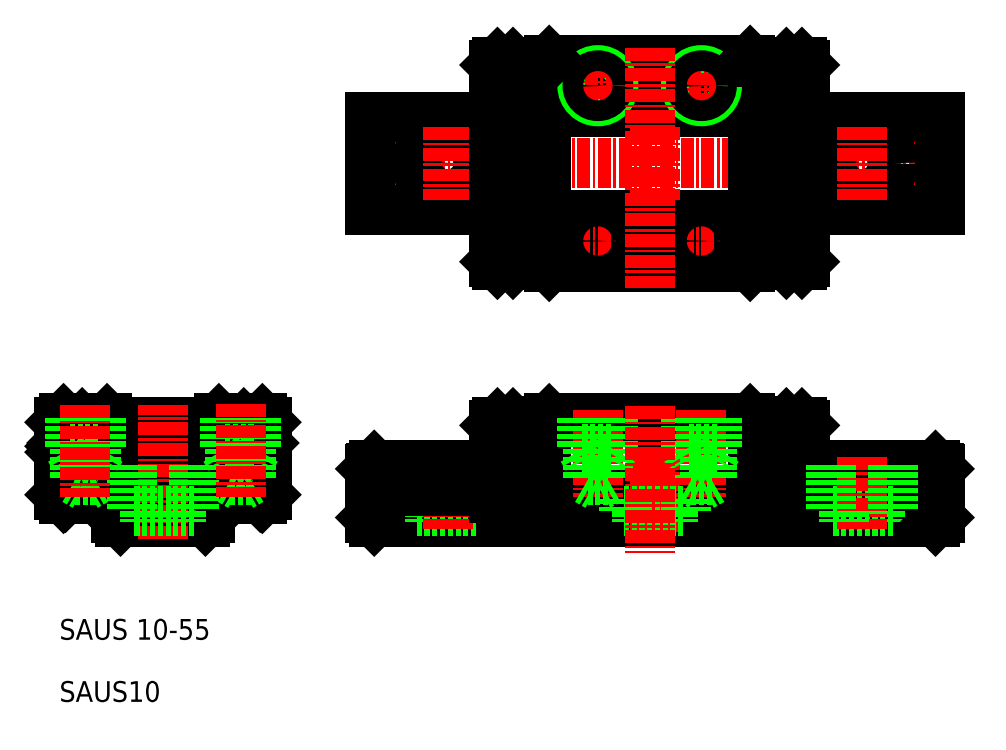
<metadata>
{"format":"dxf","ext":"dxf","renderer":"ezdxf+matplotlib","layout":"modelspace","background":"white","min_lineweight":24,"dpi":150}
</metadata>
<code>
0
SECTION
2
ENTITIES
0
LINE
8
0
10
57
20
54.2
30
0
11
53.5
21
54.2
31
0
0
LINE
8
0
10
57
20
69.8
30
0
11
53.5
21
69.8
31
0
0
LINE
8
0
10
57
20
71.8
30
0
11
53.8
21
71.8
31
0
0
LINE
8
0
10
57
20
52.2
30
0
11
53.8
21
52.2
31
0
0
LINE
8
0
10
53.8
20
29.7
30
0
11
57
21
29.7
31
0
0
LINE
8
0
10
53.5
20
30
30
0
11
57
21
30
31
0
0
LINE
8
0
10
53.5
20
35
30
0
11
57
21
35
31
0
0
LINE
8
0
10
53.8
20
37
30
0
11
57
21
37
31
0
0
LINE
8
CENTER
10
38
20
62
30
0
11
95.83
21
62
31
0
0
LINE
8
0
10
40
20
27.8
30
0
11
95
21
27.8
31
0
0
LINE
8
0
10
40.4
20
27.4
30
0
11
94.6
21
27.4
31
0
0
LINE
8
0
10
25.9
20
35.1
30
0
11
25.9
21
37
31
0
0
LINE
8
0
10
27.8
20
37
30
0
11
29.8
21
35
31
0
0
LINE
8
0
10
30
20
37
30
0
11
30
21
30
31
0
0
LINE
8
0
10
25
20
35.63
30
0
11
24.63
21
36
31
0
0
ARC
8
0
10
24.1
20
35.97
30
0
40
0.35
50
225
51
315
0
ARC
8
0
10
24.1
20
35.97
30
0
40
0.35
50
225
51
315
0
LINE
8
0
10
22.3
20
35.1
30
0
11
22.3
21
37
31
0
0
LINE
8
0
10
23.57
20
36
30
0
11
23.2
21
35.63
31
0
0
LINE
8
CENTER
10
24.1
20
37.35
30
0
11
24.1
21
32.85
31
0
0
LINE
8
0
10
17.7
20
35.1
30
0
11
17.7
21
37
31
0
0
LINE
8
0
10
16.8
20
35.63
30
0
11
16.43
21
36
31
0
0
LINE
8
0
10
15.37
20
36
30
0
11
15
21
35.63
31
0
0
LINE
8
0
10
14.1
20
35.1
30
0
11
14.1
21
37
31
0
0
ARC
8
0
10
15.9
20
35.97
30
0
40
0.35
50
225
51
315
0
ARC
8
0
10
15.9
20
35.97
30
0
40
0.35
50
225
51
315
0
CIRCLE
8
0
10
15.9
20
35.1
30
0
40
1.75
0
LINE
8
CENTER
10
15.9
20
37.35
30
0
11
15.9
21
32.85
31
0
0
LINE
8
0
10
10
20
34.68
30
0
11
10
21
37
31
0
0
LINE
8
0
10
10.2
20
35
30
0
11
12.2
21
37
31
0
0
CIRCLE
8
0
10
24.1
20
35.1
30
0
40
1.75
0
LINE
8
0
10
52
20
36.7
30
0
11
52
21
29.7
31
0
0
LINE
8
0
10
53.5
20
36.7
30
0
11
53.5
21
30
31
0
0
LINE
8
0
10
17.65
20
34.7
30
0
11
18.87
21
34.7
31
0
0
LINE
8
CENTER
10
13.4
20
35.1
30
0
11
18.4
21
35.1
31
0
0
LINE
8
0
10
17.03
20
33.7
30
0
11
22.97
21
33.7
31
0
0
LINE
8
0
10
15.8
20
32.9
30
0
11
24.2
21
32.9
31
0
0
LINE
8
0
10
15.9
20
27.4
30
0
11
24.1
21
27.4
31
0
0
LINE
8
0
10
10.6
20
29.7
30
0
11
15.5
21
29.7
31
0
0
LINE
8
0
10
10.4
20
29.6
30
0
11
15
21
29.6
31
0
0
LINE
8
0
10
10.2
20
30.1
30
0
11
10.2
21
35
31
0
0
LINE
8
0
10
10
20
30
30
0
11
10
21
34.12
31
0
0
LINE
8
0
10
10.2
20
30.1
30
0
11
10.6
21
29.7
31
0
0
LINE
8
0
10
10.4
20
29.6
30
0
11
10
21
30
31
0
0
ARC
8
0
10
10
20
34.4
30
0
40
0.2
50
315
51
0
0
ARC
8
0
10
10
20
34.4
30
0
40
0.2
50
0
51
45
0
LINE
8
0
10
10
20
34.12
30
0
11
10.14
21
34.26
31
0
0
LINE
8
0
10
10
20
34.68
30
0
11
10.14
21
34.54
31
0
0
LINE
8
0
10
15.5
20
27.8
30
0
11
15.5
21
30.32
31
0
0
LINE
8
0
10
15.5
20
27.8
30
0
11
15.9
21
27.4
31
0
0
ARC
8
0
10
15.9
20
35.1
30
0
40
1.8
50
180
51
0
0
LINE
8
0
10
13.7
20
29.7
30
0
11
13.7
21
34.7
31
0
0
LINE
8
0
10
14.7
20
29.7
30
0
11
14.7
21
33.7
31
0
0
LINE
8
0
10
14.7
20
33.7
30
0
11
14.77
21
33.7
31
0
0
LINE
8
0
10
13.7
20
34.7
30
0
11
14.14
21
34.7
31
0
0
ARC
8
0
10
15.28
20
31.13
30
0
40
0.889
50
33.64
51
70.77
0
ARC
8
0
10
16.31
20
31.2
30
0
40
0.3
50
290
51
70
0
LINE
8
0
10
15.1
20
29.7
30
0
11
15
21
29.6
31
0
0
ARC
8
0
10
15.28
20
31.27
30
0
40
0.889
50
289.2
51
326.4
0
ARC
8
0
10
15.61
20
30.32
30
0
40
0.11
50
109.2
51
180
0
LINE
8
0
10
16.02
20
31.62
30
0
11
16.41
21
31.48
31
0
0
LINE
8
0
10
16.02
20
30.77
30
0
11
16.41
21
30.92
31
0
0
LINE
8
0
10
16.43
20
34.2
30
0
11
16.8
21
34.57
31
0
0
ARC
8
0
10
16.77
20
35.1
30
0
40
0.35
50
135
51
225
0
LINE
8
0
10
15.5
20
32.6
30
0
11
15.8
21
32.9
31
0
0
ARC
8
0
10
15.61
20
32.08
30
0
40
0.11
50
180
51
250.8
0
LINE
8
0
10
15.5
20
32.08
30
0
11
15.5
21
32.6
31
0
0
ARC
8
0
10
15.9
20
34.23
30
0
40
0.35
50
45
51
135
0
ARC
8
0
10
15.9
20
34.23
30
0
40
0.35
50
45
51
135
0
LINE
8
0
10
15
20
35.63
30
0
11
15.28
21
35.35
31
0
0
LINE
8
0
10
15.65
20
34.48
30
0
11
15.37
21
34.2
31
0
0
LINE
8
0
10
15
20
34.57
30
0
11
15.37
21
34.2
31
0
0
LINE
8
0
10
15.28
20
34.85
30
0
11
15
21
34.57
31
0
0
ARC
8
0
10
15.03
20
35.1
30
0
40
0.35
50
315
51
45
0
LINE
8
0
10
16.43
20
34.2
30
0
11
16.15
21
34.48
31
0
0
LINE
8
0
10
16.52
20
35.35
30
0
11
16.8
21
35.63
31
0
0
LINE
8
0
10
16.8
20
34.57
30
0
11
16.52
21
34.85
31
0
0
ARC
8
0
10
24.1
20
34.23
30
0
40
0.35
50
45
51
135
0
ARC
8
0
10
24.1
20
34.23
30
0
40
0.35
50
45
51
135
0
ARC
8
0
10
24.72
20
31.13
30
0
40
0.889
50
109.2
51
146.4
0
LINE
8
0
10
24.2
20
32.9
30
0
11
24.5
21
32.6
31
0
0
ARC
8
0
10
24.72
20
31.27
30
0
40
0.889
50
213.6
51
250.8
0
LINE
8
0
10
24.1
20
27.4
30
0
11
24.5
21
27.8
31
0
0
ARC
8
0
10
24.1
20
35.1
30
0
40
1.8
50
180
51
0
0
LINE
8
CENTER
10
21.6
20
35.1
30
0
11
26.6
21
35.1
31
0
0
LINE
8
0
10
21.13
20
34.7
30
0
11
22.34
21
34.7
31
0
0
ARC
8
0
10
20
20
35.1
30
0
40
1.2
50
199.5
51
340.5
0
ARC
8
0
10
23.69
20
31.2
30
0
40
0.3
50
110
51
250
0
LINE
8
0
10
23.98
20
31.62
30
0
11
23.59
21
31.48
31
0
0
LINE
8
0
10
23.98
20
30.77
30
0
11
23.59
21
30.92
31
0
0
ARC
8
0
10
23.23
20
35.1
30
0
40
0.35
50
315
51
45
0
LINE
8
0
10
23.2
20
34.57
30
0
11
23.57
21
34.2
31
0
0
LINE
8
0
10
23.2
20
35.63
30
0
11
23.48
21
35.35
31
0
0
LINE
8
0
10
23.48
20
34.85
30
0
11
23.2
21
34.57
31
0
0
LINE
8
0
10
23.85
20
34.48
30
0
11
23.57
21
34.2
31
0
0
LINE
8
0
10
24.5
20
27.8
30
0
11
24.5
21
30.32
31
0
0
LINE
8
0
10
29.4
20
29.7
30
0
11
24.5
21
29.7
31
0
0
LINE
8
0
10
25
20
29.6
30
0
11
29.6
21
29.6
31
0
0
LINE
8
0
10
26.3
20
29.7
30
0
11
26.3
21
34.7
31
0
0
LINE
8
0
10
25.3
20
29.7
30
0
11
25.3
21
33.7
31
0
0
LINE
8
0
10
25
20
29.6
30
0
11
24.9
21
29.7
31
0
0
ARC
8
0
10
24.39
20
30.32
30
0
40
0.11
50
0.000637
51
70.77
0
ARC
8
0
10
24.39
20
32.08
30
0
40
0.11
50
289.2
51
360
0
LINE
8
0
10
24.5
20
32.08
30
0
11
24.5
21
32.6
31
0
0
LINE
8
0
10
25.3
20
33.7
30
0
11
25.23
21
33.7
31
0
0
LINE
8
0
10
24.72
20
35.35
30
0
11
25
21
35.63
31
0
0
LINE
8
0
10
24.63
20
34.2
30
0
11
24.35
21
34.48
31
0
0
LINE
8
0
10
24.63
20
34.2
30
0
11
25
21
34.57
31
0
0
LINE
8
0
10
25
20
34.57
30
0
11
24.72
21
34.85
31
0
0
ARC
8
0
10
24.97
20
35.1
30
0
40
0.35
50
135
51
225
0
LINE
8
0
10
26.3
20
34.7
30
0
11
25.85
21
34.7
31
0
0
LINE
8
0
10
29.8
20
35
30
0
11
29.8
21
30.1
31
0
0
LINE
8
0
10
30
20
30
30
0
11
29.6
21
29.6
31
0
0
LINE
8
0
10
29.8
20
30.1
30
0
11
29.4
21
29.7
31
0
0
LINE
8
0
10
40.4
20
32.9
30
0
11
52
21
32.9
31
0
0
LINE
8
0
10
40
20
32.5
30
0
11
40
21
27.8
31
0
0
LINE
8
0
10
40.4
20
27.4
30
0
11
40
21
27.8
31
0
0
LINE
8
0
10
40.4
20
32.9
30
0
11
40
21
32.5
31
0
0
LINE
8
0
10
44.5
20
28.4
30
0
11
50.5
21
28.4
31
0
0
LINE
8
0
10
44.5
20
32.9
30
0
11
44.5
21
28.4
31
0
0
LINE
8
0
10
49.25
20
28.4
30
0
11
49.25
21
27.4
31
0
0
LINE
8
0
10
45.75
20
28.4
30
0
11
45.75
21
27.4
31
0
0
LINE
8
CENTER
10
47.5
20
33.65
30
0
11
47.5
21
26.65
31
0
0
LINE
8
0
10
50.5
20
32.9
30
0
11
50.5
21
28.4
31
0
0
LINE
8
0
10
53.5
20
30
30
0
11
52
21
30
31
0
0
LINE
8
0
10
53.5
20
35
30
0
11
52
21
35
31
0
0
LINE
8
0
10
52
20
29.7
30
0
11
53.5
21
29.7
31
0
0
LINE
8
0
10
40
20
31.62
30
0
11
52
21
31.62
31
0
0
LINE
8
0
10
40
20
30.77
30
0
11
52
21
30.77
31
0
0
LINE
8
0
10
40
20
30.41
30
0
11
52
21
30.41
31
0
0
LINE
8
0
10
40
20
31.99
30
0
11
52
21
31.99
31
0
0
LINE
8
0
10
40.1
20
32.6
30
0
11
52
21
32.6
31
0
0
LINE
8
0
10
53.5
20
30
30
0
11
53.8
21
29.7
31
0
0
LINE
8
0
10
53.5
20
29.7
30
0
11
53.5
21
30
31
0
0
LINE
8
0
10
12.2
20
37
30
0
11
27.8
21
37
31
0
0
LINE
8
0
10
10.4
20
37.4
30
0
11
14.6
21
37.4
31
0
0
LINE
8
0
10
10
20
37
30
0
11
10.4
21
37.4
31
0
0
LINE
8
0
10
15
20
37
30
0
11
14.6
21
37.4
31
0
0
LINE
8
0
10
15.37
20
36
30
0
11
15.65
21
35.72
31
0
0
LINE
8
0
10
16.15
20
35.72
30
0
11
16.43
21
36
31
0
0
LINE
8
0
10
23.57
20
36
30
0
11
23.85
21
35.72
31
0
0
LINE
8
0
10
25.4
20
37.4
30
0
11
29.6
21
37.4
31
0
0
LINE
8
0
10
25.4
20
37.4
30
0
11
25
21
37
31
0
0
LINE
8
0
10
24.35
20
35.72
30
0
11
24.63
21
36
31
0
0
LINE
8
0
10
29.6
20
37.4
30
0
11
30
21
37
31
0
0
LINE
8
0
10
40
20
57.5
30
0
11
52
21
57.5
31
0
0
LINE
8
0
10
40
20
66.5
30
0
11
52
21
66.5
31
0
0
LINE
8
0
10
40
20
66.5
30
0
11
40
21
57.5
31
0
0
LINE
8
0
10
52
20
52.5
30
0
11
52
21
71.5
31
0
0
LINE
8
0
10
53.5
20
71.5
30
0
11
53.5
21
52.5
31
0
0
LINE
8
0
10
53.5
20
37
30
0
11
52.3
21
37
31
0
0
LINE
8
0
10
52
20
36.7
30
0
11
52.3
21
37
31
0
0
LINE
8
0
10
53.5
20
36.7
30
0
11
53.8
21
37
31
0
0
LINE
8
0
10
53.5
20
36.7
30
0
11
53.5
21
37
31
0
0
LINE
8
0
10
53.5
20
52.2
30
0
11
52.3
21
52.2
31
0
0
LINE
8
0
10
52
20
52.5
30
0
11
52.3
21
52.2
31
0
0
LINE
8
0
10
53.5
20
52.5
30
0
11
53.8
21
52.2
31
0
0
LINE
8
0
10
53.5
20
52.2
30
0
11
53.5
21
52.5
31
0
0
CIRCLE
8
0
10
47.5
20
62
30
0
40
3
0
CIRCLE
8
0
10
47.5
20
62
30
0
40
1.75
0
LINE
8
CENTER
10
47.5
20
65.5
30
0
11
47.5
21
58.5
31
0
0
ARC
8
0
10
52.5
20
56.7
30
0
40
0.5
50
180
51
265
0
ARC
8
0
10
52.5
20
59.1
30
0
40
0.5
50
95
51
180
0
LINE
8
0
10
52
20
59.7
30
0
11
53
21
59.7
31
0
0
LINE
8
0
10
52
20
56.1
30
0
11
53
21
56.1
31
0
0
LINE
8
0
10
53.5
20
54.2
30
0
11
52
21
54.2
31
0
0
LINE
8
0
10
52
20
56.7
30
0
11
52
21
59.1
31
0
0
LINE
8
0
10
53
20
59.7
30
0
11
53
21
56.1
31
0
0
LINE
8
0
10
52.46
20
56.2
30
0
11
53
21
56.15
31
0
0
LINE
8
0
10
52.46
20
59.6
30
0
11
53
21
59.65
31
0
0
ARC
8
0
10
52.5
20
64.9
30
0
40
0.5
50
180
51
265
0
ARC
8
0
10
52.5
20
67.3
30
0
40
0.5
50
95
51
180
0
LINE
8
0
10
52
20
64.3
30
0
11
53
21
64.3
31
0
0
LINE
8
0
10
52
20
67.9
30
0
11
53
21
67.9
31
0
0
LINE
8
0
10
52
20
64.9
30
0
11
52
21
67.3
31
0
0
LINE
8
0
10
53
20
64.3
30
0
11
53
21
67.9
31
0
0
LINE
8
0
10
52.46
20
64.4
30
0
11
53
21
64.35
31
0
0
LINE
8
0
10
52.46
20
67.8
30
0
11
53
21
67.85
31
0
0
LINE
8
0
10
53.5
20
69.8
30
0
11
52
21
69.8
31
0
0
LINE
8
0
10
52.3
20
71.8
30
0
11
53.5
21
71.8
31
0
0
LINE
8
0
10
52
20
71.5
30
0
11
52.3
21
71.8
31
0
0
LINE
8
0
10
53.5
20
71.5
30
0
11
53.8
21
71.8
31
0
0
LINE
8
0
10
53.5
20
71.8
30
0
11
53.5
21
71.5
31
0
0
LINE
8
0
10
82
20
36.7
30
0
11
82
21
29.7
31
0
0
LINE
8
0
10
80.5
20
36.7
30
0
11
80.5
21
30
31
0
0
LINE
8
0
10
77
20
37
30
0
11
77
21
29.7
31
0
0
LINE
8
0
10
77
20
37.1
30
0
11
77
21
29.9
31
0
0
LINE
8
0
10
57
20
37
30
0
11
57
21
29.7
31
0
0
LINE
8
0
10
57
20
37.1
30
0
11
57
21
29.9
31
0
0
LINE
8
0
10
80.5
20
30
30
0
11
80.2
21
29.7
31
0
0
LINE
8
0
10
80.5
20
30
30
0
11
77
21
30
31
0
0
LINE
8
0
10
80.5
20
35
30
0
11
77
21
35
31
0
0
LINE
8
0
10
57
20
30
30
0
11
77
21
30
31
0
0
LINE
8
0
10
57.3
20
29.6
30
0
11
76.7
21
29.6
31
0
0
LINE
8
0
10
57.3
20
29.6
30
0
11
57
21
29.9
31
0
0
LINE
8
0
10
80.2
20
29.7
30
0
11
77
21
29.7
31
0
0
LINE
8
0
10
76.7
20
29.6
30
0
11
77
21
29.9
31
0
0
LINE
8
0
10
82
20
30.41
30
0
11
95
21
30.41
31
0
0
LINE
8
0
10
82
20
30.77
30
0
11
94.98
21
30.77
31
0
0
LINE
8
0
10
82
20
31.62
30
0
11
95
21
31.62
31
0
0
LINE
8
0
10
82
20
31.99
30
0
11
94.99
21
31.99
31
0
0
LINE
8
0
10
82
20
32.9
30
0
11
94.6
21
32.9
31
0
0
LINE
8
0
10
82
20
32.6
30
0
11
94.9
21
32.6
31
0
0
LINE
8
0
10
84.2
20
30.41
30
0
11
82.7
21
30.41
31
0
0
LINE
8
0
10
80.5
20
30
30
0
11
82
21
30
31
0
0
LINE
8
0
10
82
20
29.7
30
0
11
80.5
21
29.7
31
0
0
LINE
8
0
10
80.5
20
29.7
30
0
11
80.5
21
30
31
0
0
LINE
8
0
10
80.5
20
35
30
0
11
82
21
35
31
0
0
LINE
8
0
10
80.2
20
52.2
30
0
11
80.5
21
52.5
31
0
0
LINE
8
0
10
80.5
20
71.5
30
0
11
80.2
21
71.8
31
0
0
LINE
8
0
10
77
20
69.8
30
0
11
80.5
21
69.8
31
0
0
LINE
8
0
10
77
20
54.2
30
0
11
80.5
21
54.2
31
0
0
LINE
8
0
10
80.5
20
36.7
30
0
11
80.2
21
37
31
0
0
CIRCLE
8
0
10
72
20
54.5
30
0
40
1.5
0
CIRCLE
8
0
10
62
20
54.5
30
0
40
1.5
0
LINE
8
0
10
57
20
71.8
30
0
11
57
21
52.2
31
0
0
LINE
8
0
10
77
20
71.8
30
0
11
77
21
52.2
31
0
0
LINE
8
CENTER
10
72
20
52.5
30
0
11
72
21
56.5
31
0
0
LINE
8
CENTER
10
62
20
56.5
30
0
11
62
21
52.5
31
0
0
LINE
8
0
10
57
20
52.4
30
0
11
77
21
52.4
31
0
0
LINE
8
0
10
57.3
20
52
30
0
11
76.7
21
52
31
0
0
LINE
8
0
10
57.3
20
37.4
30
0
11
76.7
21
37.4
31
0
0
LINE
8
0
10
57
20
37
30
0
11
77
21
37
31
0
0
LINE
8
0
10
57
20
37.1
30
0
11
57.3
21
37.4
31
0
0
LINE
8
0
10
57.3
20
52
30
0
11
57
21
52.3
31
0
0
LINE
8
0
10
80.2
20
37
30
0
11
77
21
37
31
0
0
LINE
8
0
10
77
20
37.1
30
0
11
76.7
21
37.4
31
0
0
LINE
8
0
10
77
20
52.2
30
0
11
80.2
21
52.2
31
0
0
LINE
8
0
10
76.7
20
52
30
0
11
77
21
52.3
31
0
0
LINE
8
0
10
57.3
20
72
30
0
11
76.7
21
72
31
0
0
LINE
8
0
10
57
20
71.6
30
0
11
77
21
71.6
31
0
0
LINE
8
0
10
57
20
67.4
30
0
11
77
21
67.4
31
0
0
LINE
8
0
10
57
20
67
30
0
11
77
21
67
31
0
0
LINE
8
0
10
57
20
57
30
0
11
77
21
57
31
0
0
LINE
8
0
10
57
20
56.6
30
0
11
77
21
56.6
31
0
0
CIRCLE
8
0
10
62
20
69.5
30
0
40
1.5
0
LINE
8
CENTER
10
62
20
71.5
30
0
11
62
21
67.5
31
0
0
LINE
8
CENTER
10
60
20
54.5
30
0
11
64
21
54.5
31
0
0
LINE
8
CENTER
10
64
20
69.5
30
0
11
60
21
69.5
31
0
0
LINE
8
0
10
57
20
71.7
30
0
11
57.3
21
72
31
0
0
CIRCLE
8
0
10
72
20
69.5
30
0
40
1.5
0
LINE
8
CENTER
10
72
20
67.5
30
0
11
72
21
71.5
31
0
0
LINE
8
CENTER
10
70
20
54.5
30
0
11
74
21
54.5
31
0
0
LINE
8
CENTER
10
74
20
69.5
30
0
11
70
21
69.5
31
0
0
LINE
8
0
10
77
20
71.8
30
0
11
80.2
21
71.8
31
0
0
LINE
8
0
10
76.7
20
72
30
0
11
77
21
71.7
31
0
0
LINE
8
0
10
82
20
71.5
30
0
11
82
21
52.5
31
0
0
LINE
8
0
10
80.5
20
52.5
30
0
11
80.5
21
71.5
31
0
0
LINE
8
0
10
82
20
36.7
30
0
11
81.7
21
37
31
0
0
LINE
8
0
10
80.5
20
37
30
0
11
81.7
21
37
31
0
0
LINE
8
0
10
80.5
20
36.7
30
0
11
80.5
21
37
31
0
0
LINE
8
0
10
82
20
52.5
30
0
11
81.7
21
52.2
31
0
0
LINE
8
0
10
81.7
20
52.2
30
0
11
80.5
21
52.2
31
0
0
LINE
8
0
10
80.5
20
52.2
30
0
11
80.5
21
52.5
31
0
0
LINE
8
0
10
82
20
57.5
30
0
11
95
21
57.5
31
0
0
LINE
8
0
10
82
20
66.5
30
0
11
95
21
66.5
31
0
0
LINE
8
0
10
82
20
56.7
30
0
11
82
21
59.1
31
0
0
LINE
8
0
10
81
20
59.7
30
0
11
81
21
56.1
31
0
0
ARC
8
0
10
81.5
20
56.7
30
0
40
0.5
50
275
51
0
0
LINE
8
0
10
82
20
56.1
30
0
11
81
21
56.1
31
0
0
LINE
8
0
10
80.5
20
54.2
30
0
11
82
21
54.2
31
0
0
LINE
8
0
10
81.54
20
56.2
30
0
11
81
21
56.15
31
0
0
ARC
8
0
10
81.5
20
59.1
30
0
40
0.5
50
0.000145
51
85
0
LINE
8
0
10
82
20
59.7
30
0
11
81
21
59.7
31
0
0
LINE
8
0
10
81.54
20
59.6
30
0
11
81
21
59.65
31
0
0
LINE
8
0
10
82
20
64.9
30
0
11
82
21
67.3
31
0
0
LINE
8
0
10
81
20
64.3
30
0
11
81
21
67.9
31
0
0
ARC
8
0
10
81.5
20
64.9
30
0
40
0.5
50
275
51
0
0
LINE
8
0
10
82
20
64.3
30
0
11
81
21
64.3
31
0
0
LINE
8
0
10
81.54
20
64.4
30
0
11
81
21
64.35
31
0
0
ARC
8
0
10
81.5
20
67.3
30
0
40
0.5
50
0.000145
51
85
0
LINE
8
0
10
82
20
67.9
30
0
11
81
21
67.9
31
0
0
LINE
8
0
10
81.54
20
67.8
30
0
11
81
21
67.85
31
0
0
LINE
8
0
10
81.7
20
71.8
30
0
11
82
21
71.5
31
0
0
LINE
8
0
10
80.5
20
69.8
30
0
11
82
21
69.8
31
0
0
LINE
8
0
10
80.5
20
71.8
30
0
11
81.7
21
71.8
31
0
0
LINE
8
0
10
80.5
20
71.8
30
0
11
80.5
21
71.5
31
0
0
TEXT
8
0
10
10
20
16
30
0
40
2
1
SAUS 10-55
0
TEXT
8
0
10
10
20
10
30
0
40
2
1
SAUS10
0
LINE
8
CENTER
10
20
20
25.73
30
0
11
20
21
38.63
31
0
0
LINE
8
0
10
23
20
28.4
30
0
11
17
21
28.4
31
0
0
LINE
8
0
10
17
20
32.9
30
0
11
17
21
28.4
31
0
0
LINE
8
0
10
18.25
20
28.4
30
0
11
18.25
21
27.4
31
0
0
LINE
8
0
10
23
20
32.9
30
0
11
23
21
28.4
31
0
0
LINE
8
0
10
21.75
20
28.4
30
0
11
21.75
21
27.4
31
0
0
LINE
8
CENTER
10
72
20
38.17
30
0
11
72
21
29.82
31
0
0
LINE
8
0
10
73
20
37.4
30
0
11
73
21
31.4
31
0
0
LINE
8
0
10
71
20
37.4
30
0
11
71
21
31.4
31
0
0
LINE
8
CENTER
10
62
20
38.17
30
0
11
62
21
29.82
31
0
0
LINE
8
CENTER
10
67.5
20
33.65
30
0
11
67.5
21
26.4
31
0
0
LINE
8
0
10
63
20
37.4
30
0
11
63
21
31.4
31
0
0
LINE
8
0
10
61
20
37.4
30
0
11
61
21
31.4
31
0
0
LINE
8
0
10
64.5
20
28.4
30
0
11
70.5
21
28.4
31
0
0
LINE
8
0
10
61
20
31.4
30
0
11
63
21
31.4
31
0
0
LINE
8
0
10
61
20
31.4
30
0
11
62
21
30.82
31
0
0
LINE
8
0
10
63
20
31.4
30
0
11
62
21
30.82
31
0
0
LINE
8
0
10
64.5
20
29.6
30
0
11
64.5
21
28.4
31
0
0
LINE
8
0
10
65.75
20
28.4
30
0
11
65.75
21
27.4
31
0
0
LINE
8
0
10
69.25
20
28.4
30
0
11
69.25
21
27.4
31
0
0
LINE
8
0
10
70.5
20
29.6
30
0
11
70.5
21
28.4
31
0
0
LINE
8
0
10
73
20
31.4
30
0
11
72
21
30.82
31
0
0
LINE
8
0
10
71
20
31.4
30
0
11
73
21
31.4
31
0
0
LINE
8
0
10
71
20
31.4
30
0
11
72
21
30.82
31
0
0
LINE
8
0
10
60.5
20
34.4
30
0
11
63.5
21
34.4
31
0
0
LINE
8
0
10
60.5
20
37.4
30
0
11
60.5
21
34.4
31
0
0
LINE
8
0
10
60.5
20
34.4
30
0
11
61
21
33.53
31
0
0
LINE
8
0
10
63.5
20
37.4
30
0
11
63.5
21
34.4
31
0
0
LINE
8
0
10
63.5
20
34.4
30
0
11
63
21
33.53
31
0
0
LINE
8
0
10
73.5
20
34.4
30
0
11
70.5
21
34.4
31
0
0
LINE
8
0
10
70.5
20
37.4
30
0
11
70.5
21
34.4
31
0
0
LINE
8
0
10
70.5
20
34.4
30
0
11
71
21
33.53
31
0
0
LINE
8
0
10
73.5
20
37.4
30
0
11
73.5
21
34.4
31
0
0
LINE
8
0
10
73.5
20
34.4
30
0
11
73
21
33.53
31
0
0
CIRCLE
8
0
10
62
20
69.5
30
0
40
1
0
CIRCLE
8
0
10
72
20
69.5
30
0
40
1
0
CIRCLE
8
0
10
72
20
54.5
30
0
40
1
0
CIRCLE
8
0
10
62
20
54.5
30
0
40
1
0
LINE
8
CENTER
10
67
20
38.57
30
0
11
67
21
24.4
31
0
0
LINE
8
0
10
90.5
20
28.4
30
0
11
84.5
21
28.4
31
0
0
LINE
8
0
10
89.25
20
28.4
30
0
11
89.25
21
27.4
31
0
0
LINE
8
0
10
94.6
20
27.4
30
0
11
95
21
27.8
31
0
0
LINE
8
CENTER
10
87.5
20
33.65
30
0
11
87.5
21
26.65
31
0
0
LINE
8
0
10
95
20
32.5
30
0
11
95
21
27.8
31
0
0
LINE
8
0
10
94.6
20
32.9
30
0
11
95
21
32.5
31
0
0
LINE
8
0
10
90.5
20
32.9
30
0
11
90.5
21
28.4
31
0
0
LINE
8
0
10
85.75
20
28.4
30
0
11
85.75
21
27.4
31
0
0
LINE
8
0
10
84.5
20
32.9
30
0
11
84.5
21
28.4
31
0
0
CIRCLE
8
0
10
87.5
20
62
30
0
40
1.75
0
CIRCLE
8
0
10
87.5
20
62
30
0
40
3
0
LINE
8
CENTER
10
87.5
20
65.5
30
0
11
87.5
21
58.5
31
0
0
LINE
8
0
10
95
20
57.5
30
0
11
95
21
66.5
31
0
0
LINE
8
0
10
11.5
20
37.4
30
0
11
11.5
21
31.4
31
0
0
LINE
8
0
10
13.5
20
37.4
30
0
11
13.5
21
31.4
31
0
0
LINE
8
0
10
13.5
20
31.4
30
0
11
12.5
21
30.82
31
0
0
LINE
8
0
10
11.5
20
31.4
30
0
11
13.5
21
31.4
31
0
0
LINE
8
0
10
11.5
20
31.4
30
0
11
12.5
21
30.82
31
0
0
LINE
8
0
10
11
20
34.4
30
0
11
11.5
21
33.53
31
0
0
LINE
8
0
10
11
20
34.4
30
0
11
14
21
34.4
31
0
0
LINE
8
0
10
11
20
37.4
30
0
11
11
21
34.4
31
0
0
LINE
8
0
10
14
20
37.4
30
0
11
14
21
34.4
31
0
0
LINE
8
0
10
14
20
34.4
30
0
11
13.5
21
33.53
31
0
0
LINE
8
CENTER
10
12.5
20
38.63
30
0
11
12.5
21
29.82
31
0
0
LINE
8
0
10
26.5
20
37.4
30
0
11
26.5
21
31.4
31
0
0
LINE
8
0
10
28.5
20
37.4
30
0
11
28.5
21
31.4
31
0
0
LINE
8
0
10
28.5
20
31.4
30
0
11
27.5
21
30.82
31
0
0
LINE
8
0
10
26.5
20
31.4
30
0
11
28.5
21
31.4
31
0
0
LINE
8
0
10
26.5
20
31.4
30
0
11
27.5
21
30.82
31
0
0
LINE
8
0
10
29
20
34.4
30
0
11
28.5
21
33.53
31
0
0
LINE
8
0
10
26
20
34.4
30
0
11
29
21
34.4
31
0
0
LINE
8
0
10
26
20
37.4
30
0
11
26
21
34.4
31
0
0
LINE
8
0
10
26
20
34.4
30
0
11
26.5
21
33.53
31
0
0
LINE
8
0
10
29
20
37.4
30
0
11
29
21
34.4
31
0
0
LINE
8
CENTER
10
27.5
20
38.73
30
0
11
27.5
21
29.82
31
0
0
LINE
8
CENTER
10
67
20
73.17
30
0
11
67
21
50
31
0
0
LINE
8
CENTER
10
67.5
20
65.5
30
0
11
67.5
21
58.5
31
0
0
ENDSEC
0
EOF

</code>
